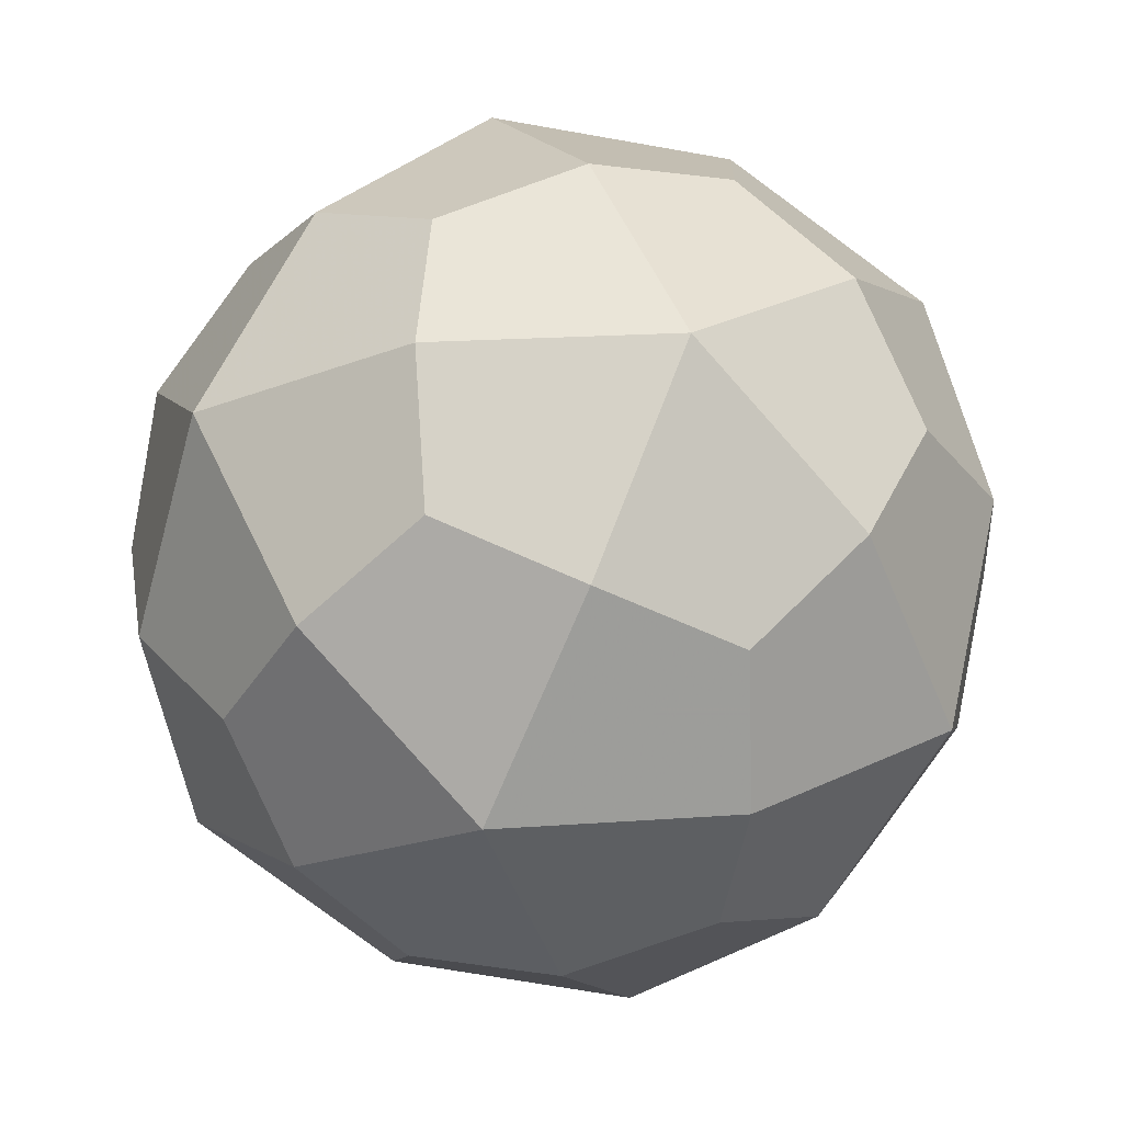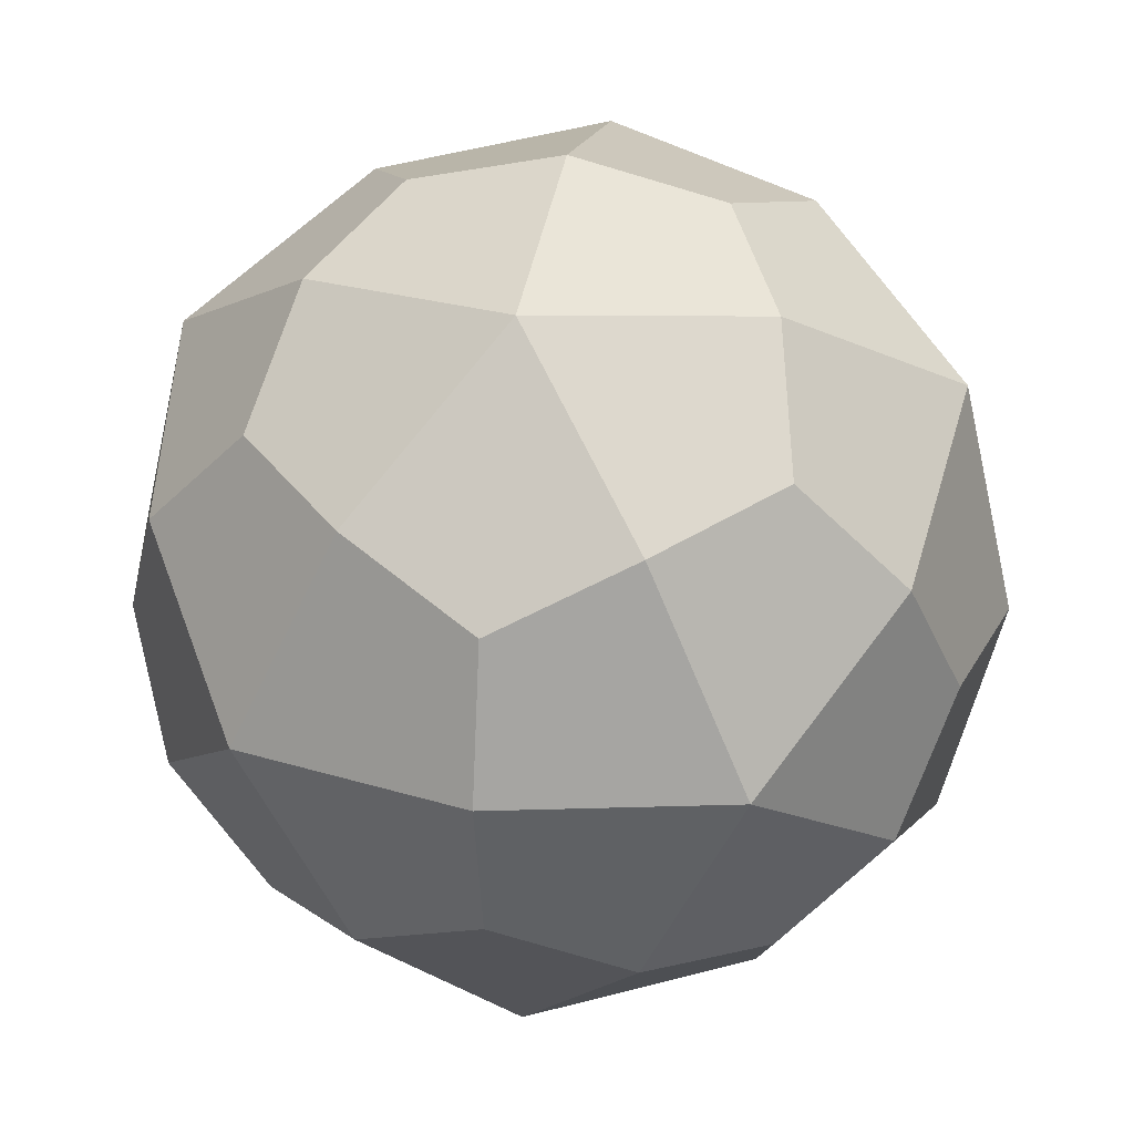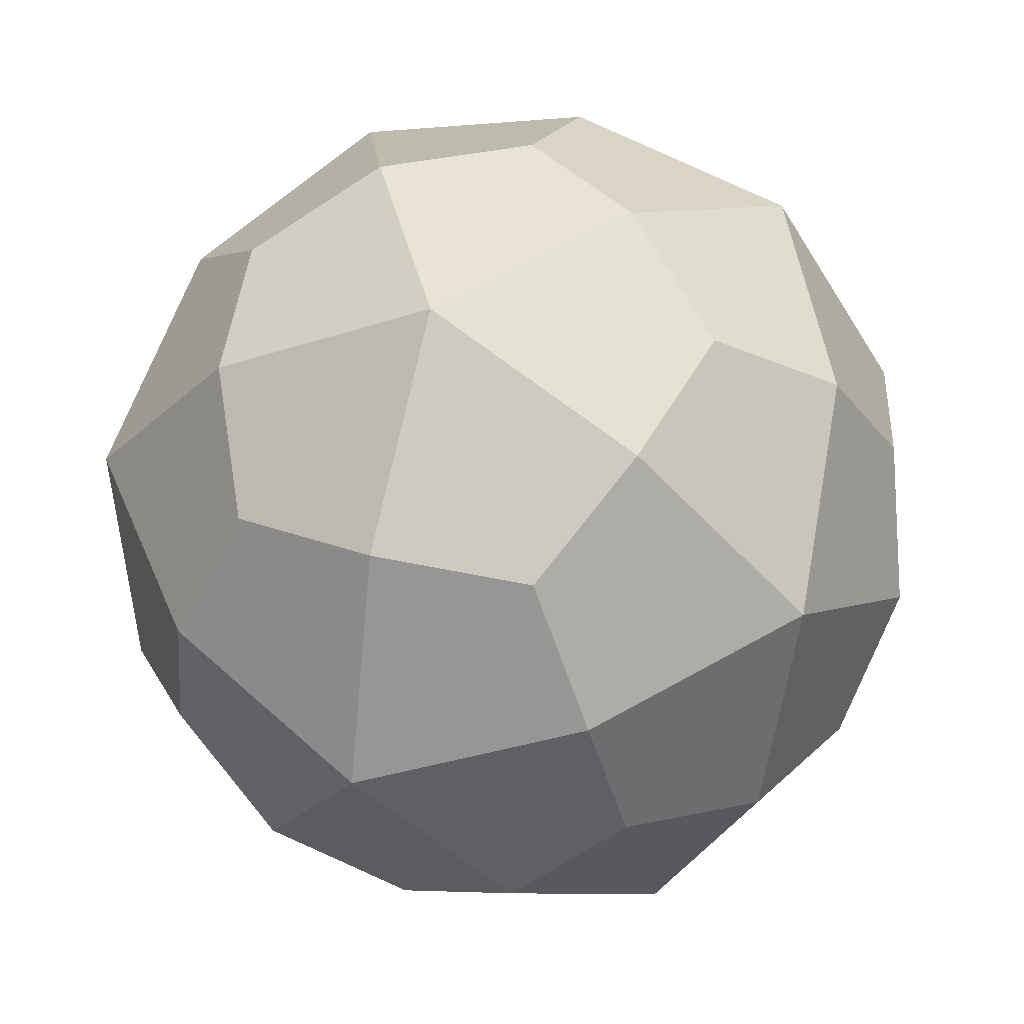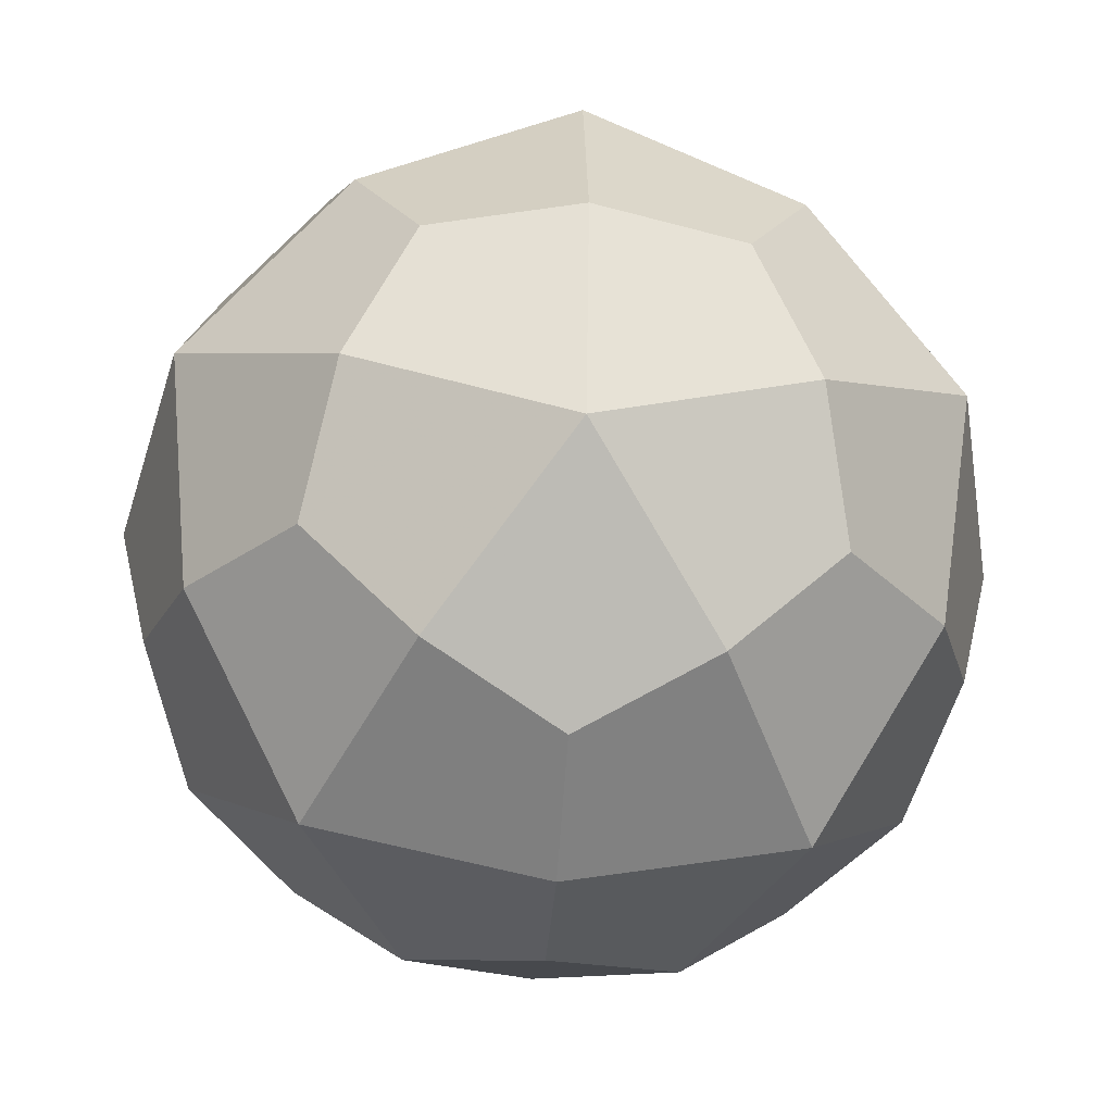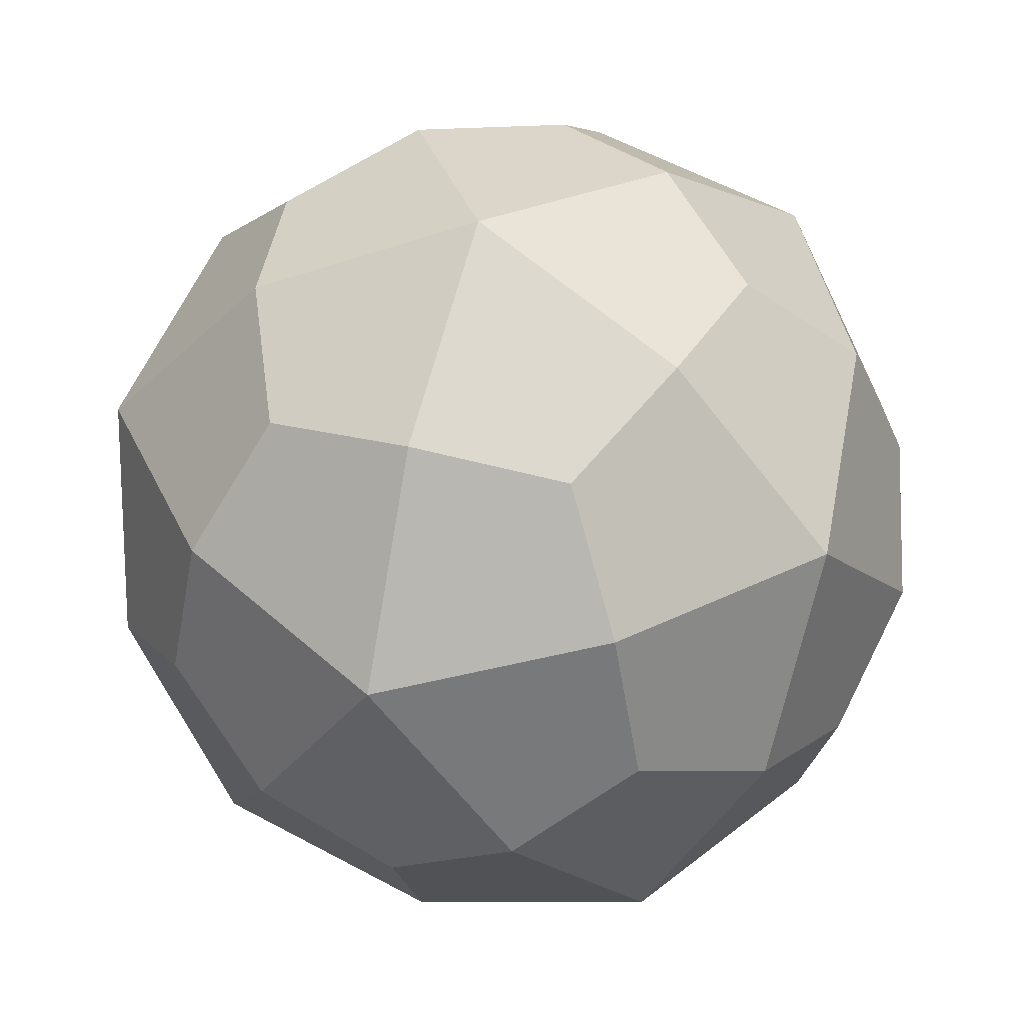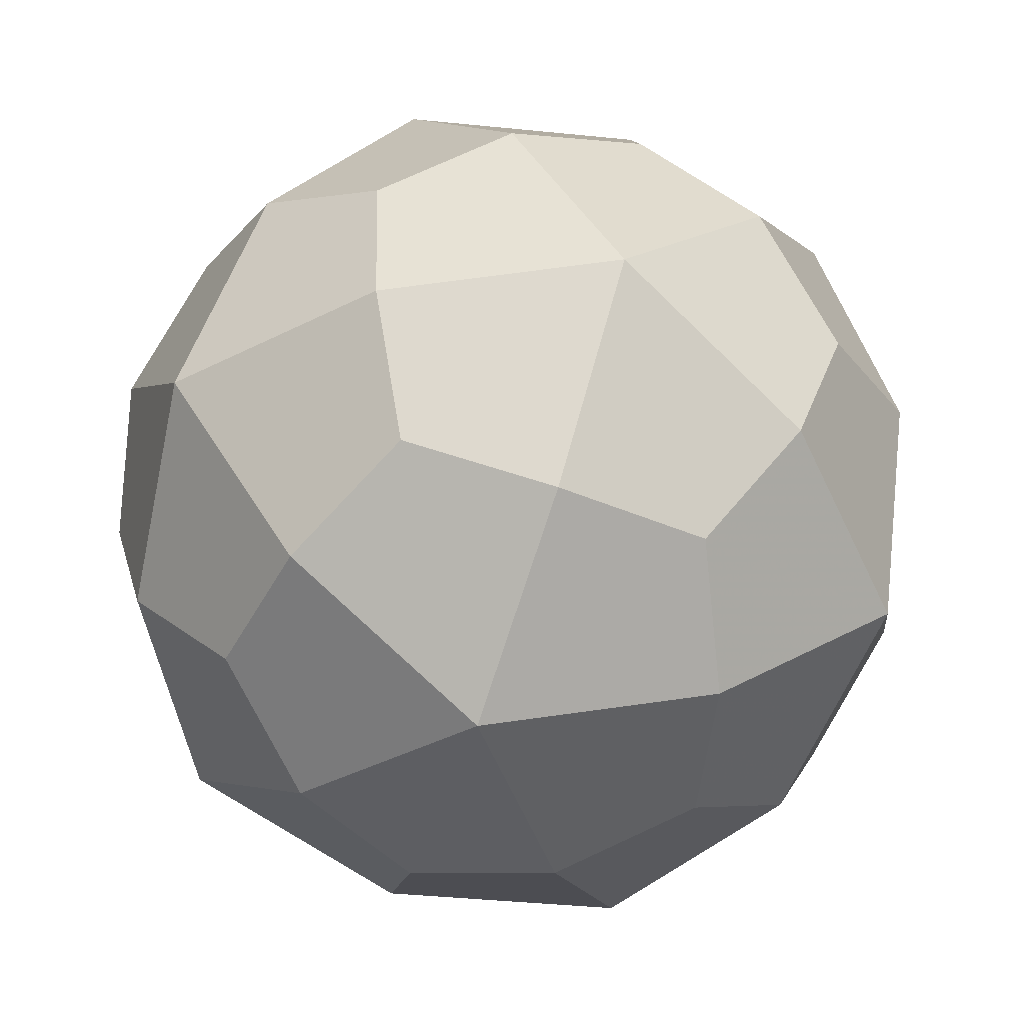
<metadata>
{"format":"obj","ext":"obj","renderer":"f3d","projection":"perspective","resolution":1024,"background":"white","views":[{"elev":-27.4,"azim":17.1,"up":"+Y"},{"elev":29.6,"azim":10.8,"up":"+Y"},{"elev":-26.0,"azim":-138.3,"up":"+Y"},{"elev":-47.8,"azim":86.1,"up":"+Y"},{"elev":-39.2,"azim":-54.1,"up":"+Z"},{"elev":27.1,"azim":152.5,"up":"+Y"}]}
</metadata>
<code>
v 0 0 -2.236
v  2.236 0 0
v -2.236 0 0
v 0  2.236 0
v 0 -2.236 0
v 0  0.7835  2.051
v 0  0.7835 -2.051
v 0 -0.7835  2.051
v 0 -0.7835 -2.051
v  2.051 0  0.7835
v  2.051 0 -0.7835
v -2.051 0  0.7835
v -2.051 0 -0.7835
v  0.7835  2.051 0
v  0.7835 -2.051 0
v -0.7835  2.051 0
v -0.7835 -2.051 0
v  1.206 0  1.951
v  1.206 0 -1.951
v -1.206 0  1.951
v -1.206 0 -1.951
v  1.951  1.206 0
v  1.951 -1.206 0
v -1.951  1.206 0
v -1.951 -1.206 0
v 0  1.951  1.206
v 0  1.951 -1.206
v 0 -1.951  1.206
v 0 -1.951 -1.206
v  0.691  1.118  1.809
v  0.691  1.118 -1.809
v  0.691 -1.118  1.809
v  0.691 -1.118 -1.809
v -0.691  1.118  1.809
v -0.691  1.118 -1.809
v -0.691 -1.118  1.809
v -0.691 -1.118 -1.809
v  1.809  0.691  1.118
v  1.809  0.691 -1.118
v  1.809 -0.691  1.118
v  1.809 -0.691 -1.118
v -1.809  0.691  1.118
v -1.809  0.691 -1.118
v -1.809 -0.691  1.118
v -1.809 -0.691 -1.118
v  1.118  1.809  0.691
v  1.118  1.809 -0.691
v  1.118 -1.809  0.691
v  1.118 -1.809 -0.691
v -1.118  1.809  0.691
v -1.118  1.809 -0.691
v -1.118 -1.809  0.691
v -1.118 -1.809 -0.691
v  1.268  1.268  1.268
v  1.268  1.268 -1.268
v  1.268 -1.268  1.268
v  1.268 -1.268 -1.268
v -1.268  1.268  1.268
v -1.268  1.268 -1.268
v -1.268 -1.268  1.268
v -1.268 -1.268 -1.268
v 0 0  2.236
f 18 62 8 32
f 18 32 56 40
f 18 40 10 38
f 18 38 54 30
f 18 30 6 62
f 19 1 7 31
f 19 31 55 39
f 19 39 11 41
f 19 41 57 33
f 19 33 9 1
f 20 62 6 34
f 20 34 58 42
f 20 42 12 44
f 20 44 60 36
f 20 36 8 62
f 21 1 9 37
f 21 37 61 45
f 21 45 13 43
f 21 43 59 35
f 21 35 7 1
f 22 2 11 39
f 22 39 55 47
f 22 47 14 46
f 22 46 54 38
f 22 38 10 2
f 23 2 10 40
f 23 40 56 48
f 23 48 15 49
f 23 49 57 41
f 23 41 11 2
f 24 3 12 42
f 24 42 58 50
f 24 50 16 51
f 24 51 59 43
f 24 43 13 3
f 25 3 13 45
f 25 45 61 53
f 25 53 17 52
f 25 52 60 44
f 25 44 12 3
f 26 4 16 50
f 26 50 58 34
f 26 34 6 30
f 26 30 54 46
f 26 46 14 4
f 27 4 14 47
f 27 47 55 31
f 27 31 7 35
f 27 35 59 51
f 27 51 16 4
f 28 5 15 48
f 28 48 56 32
f 28 32 8 36
f 28 36 60 52
f 28 52 17 5
f 29 5 17 53
f 29 53 61 37
f 29 37 9 33
f 29 33 57 49
f 29 49 15 5

</code>
